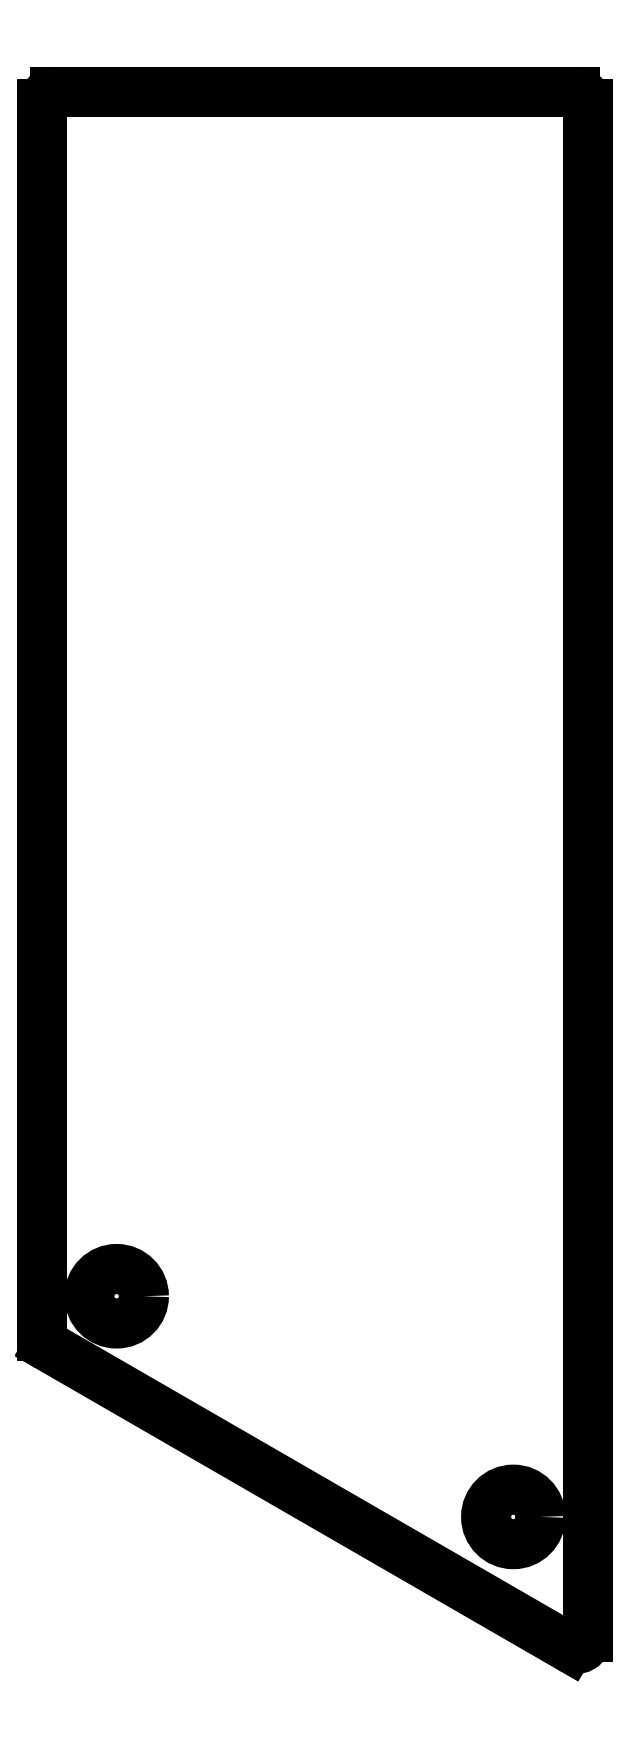
<metadata>
{"format":"dxf","ext":"dxf","renderer":"ezdxf+matplotlib","layout":"modelspace","background":"white","min_lineweight":24,"dpi":150}
</metadata>
<code>
0
SECTION
2
ENTITIES
0
LINE
8
0
10
182
20
-109.3
11
182
21
-59.62
0
LINE
8
0
10
182.5
20
-59.12
11
203.5
21
-59.12
0
LINE
8
0
10
204
20
-59.62
11
204
21
-121.4
0
LINE
8
0
10
203.2
20
-121.9
11
182.2
21
-109.7
0
ARC
8
0
10
182.5
20
-59.62
40
0.5
50
90
51
180
0
ARC
8
0
10
203.5
20
-59.62
40
0.5
50
0
51
90
0
ARC
8
0
10
203.5
20
-121.4
40
0.5
50
240
51
0
0
ARC
8
0
10
182.5
20
-109.3
40
0.5
50
180
51
240
0
CIRCLE
8
0
10
185
20
-107.7
40
1.1
0
CIRCLE
8
0
10
201
20
-116.6
40
1.1
0
ENDSEC
0
EOF

</code>
